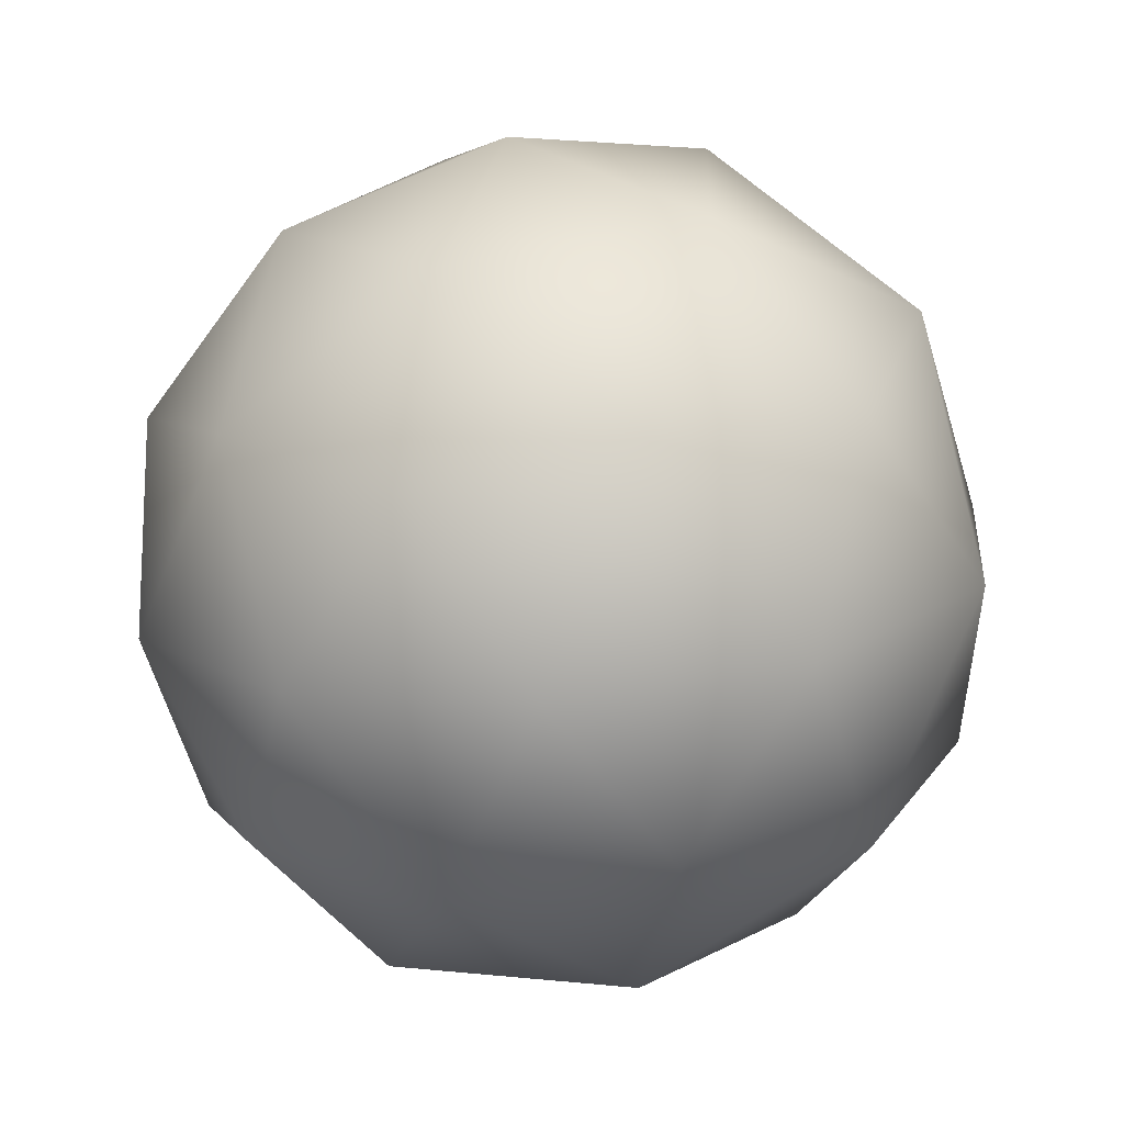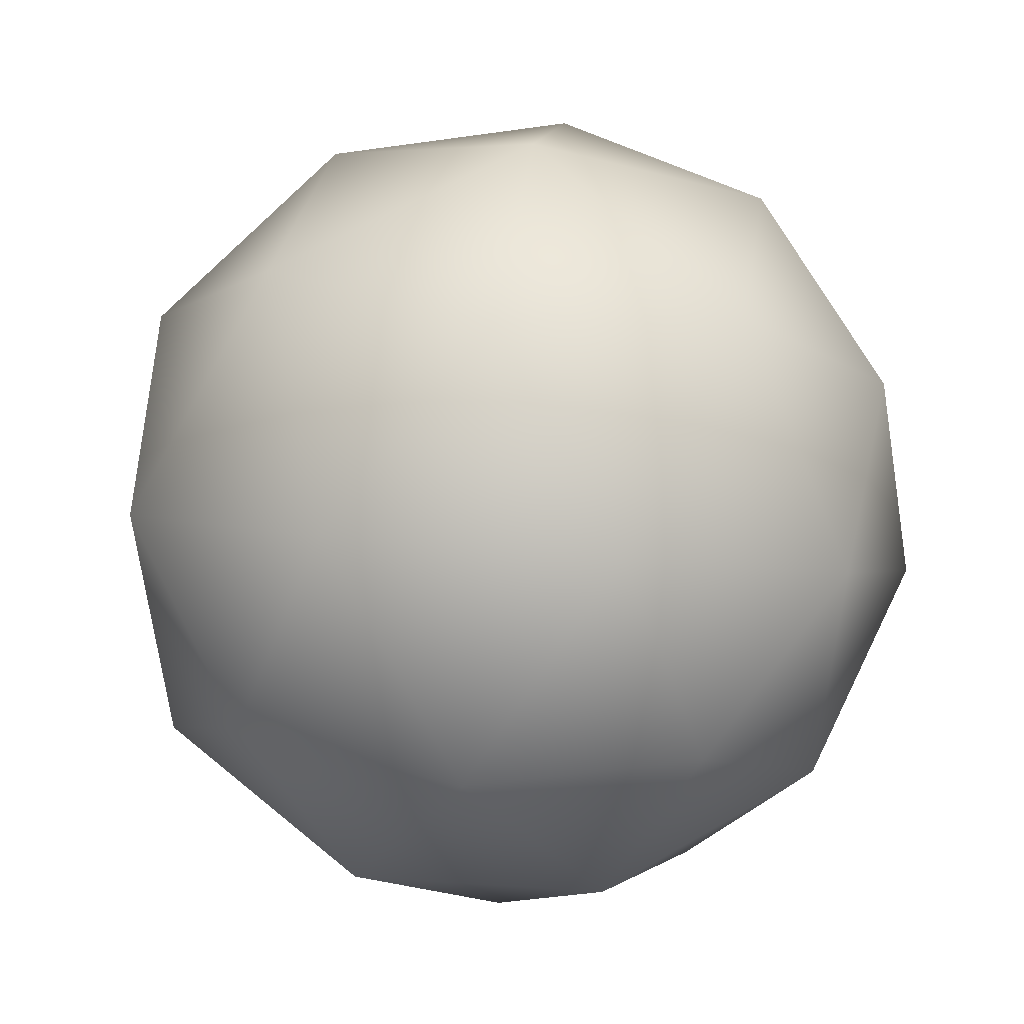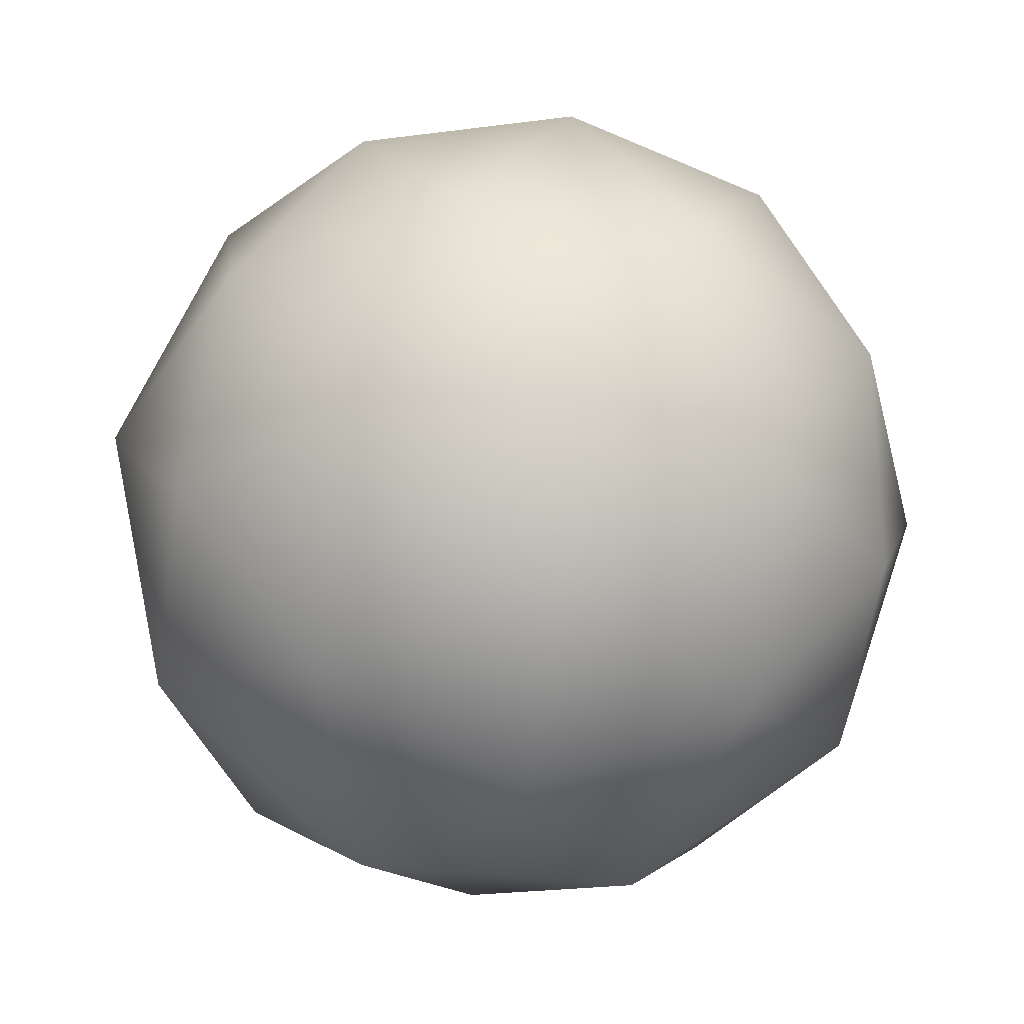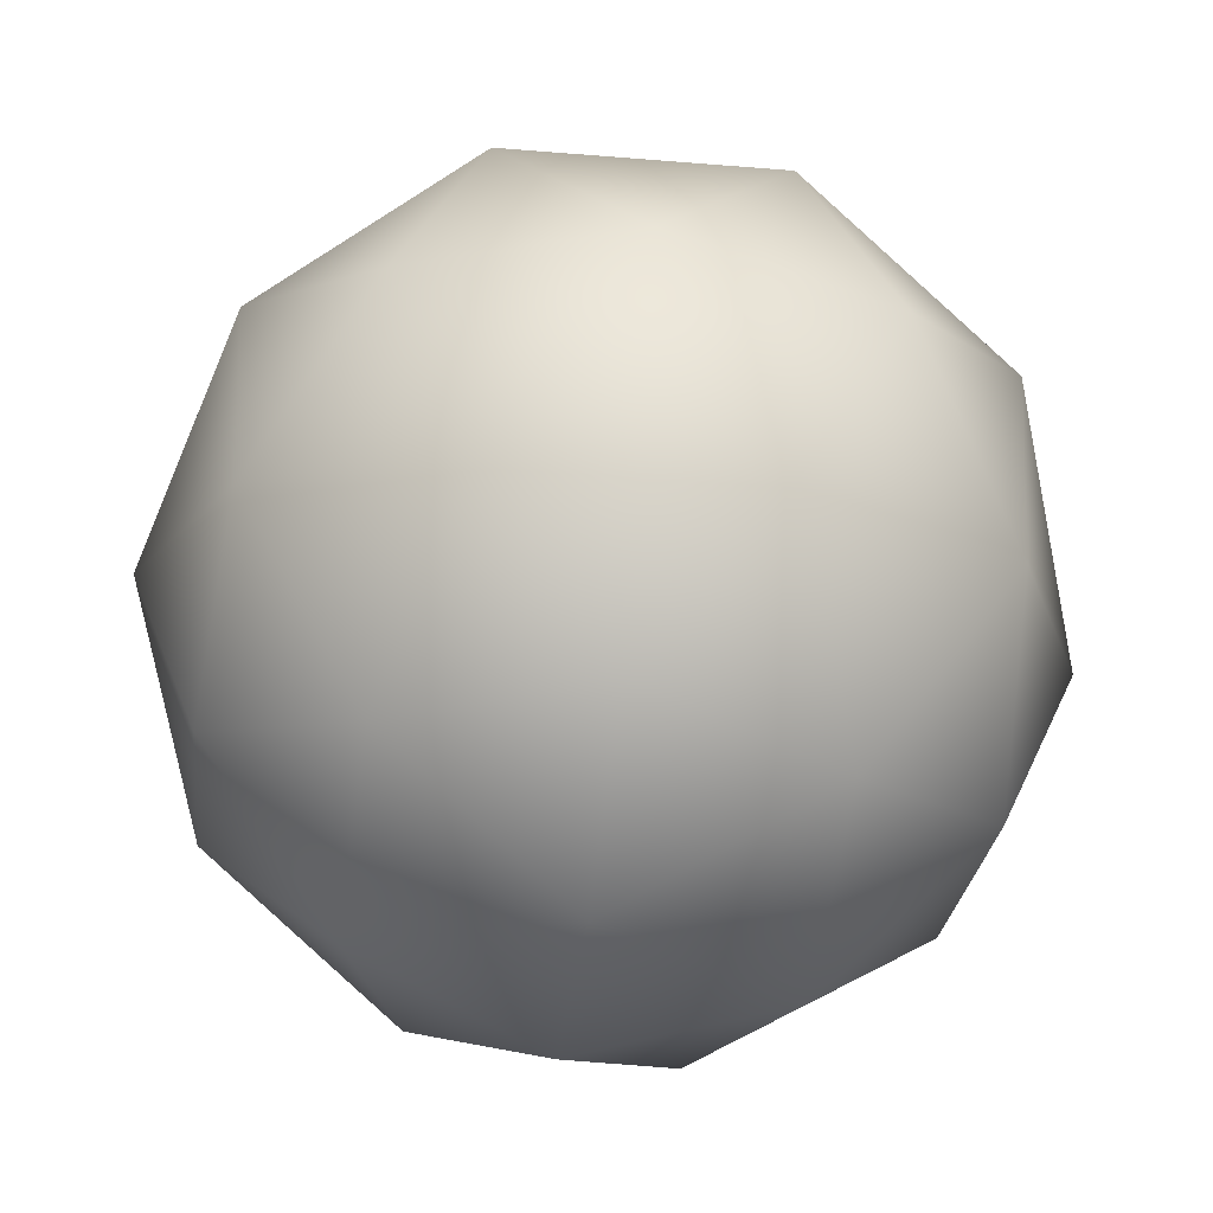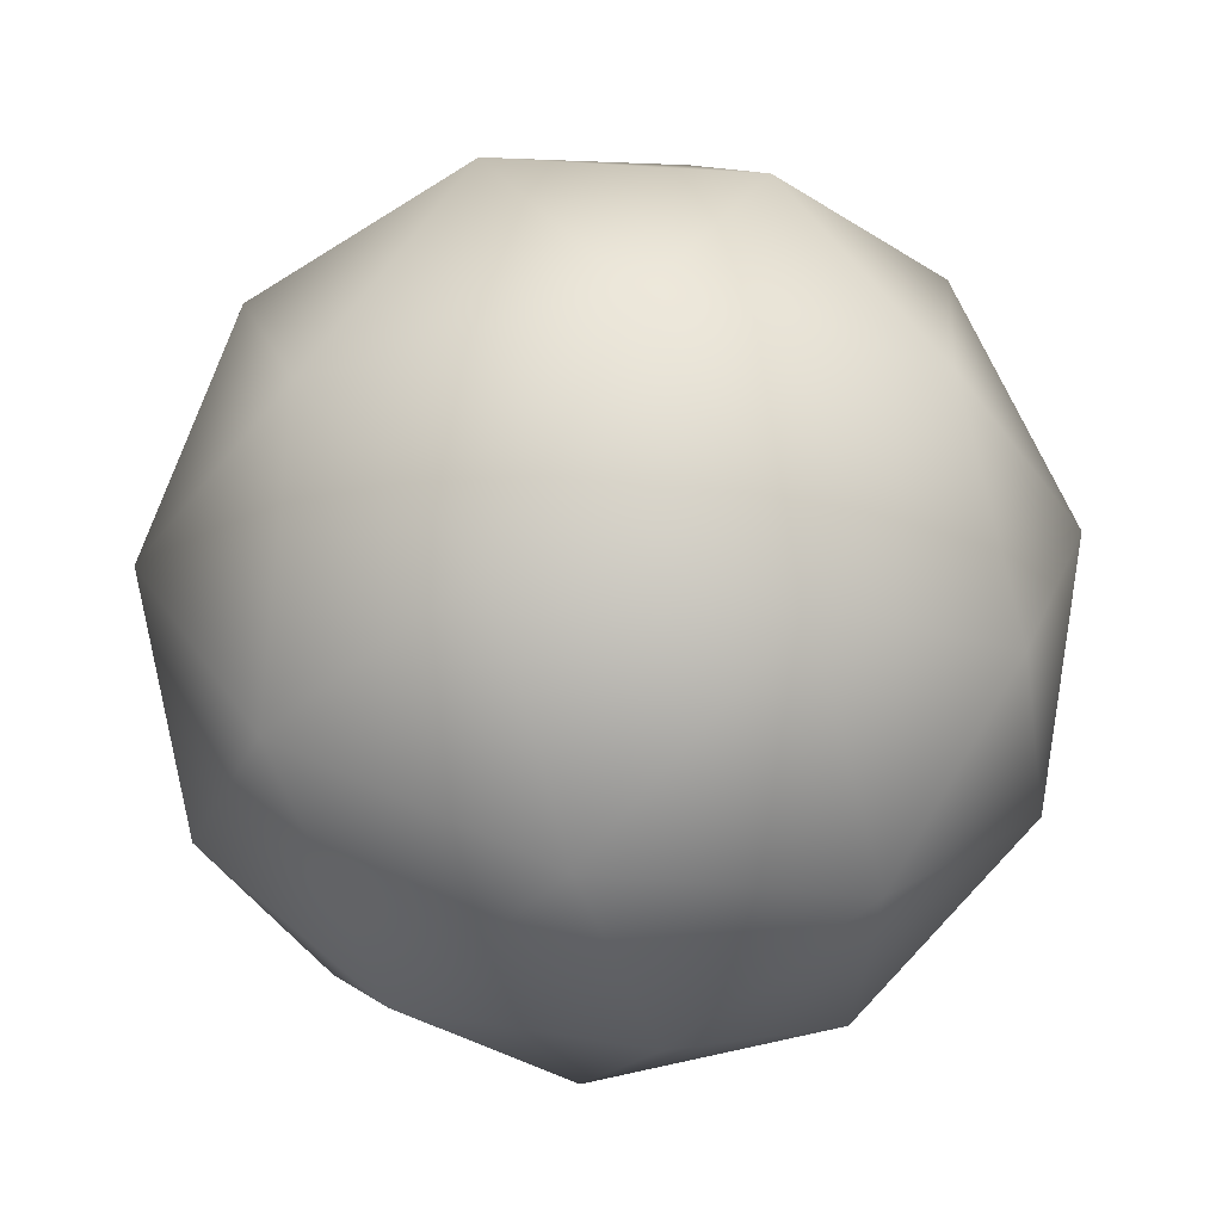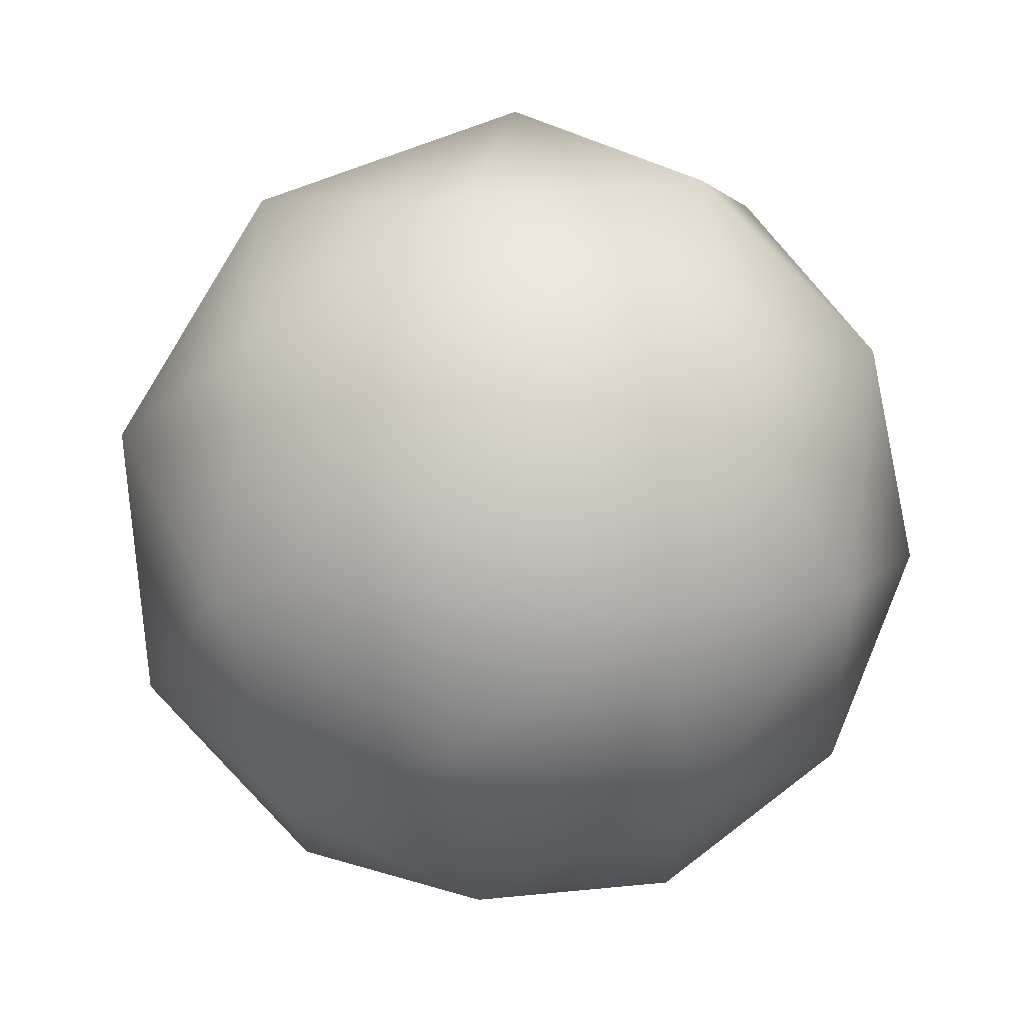
<metadata>
{"format":"obj","ext":"obj","renderer":"f3d","projection":"perspective","resolution":1024,"background":"white","views":[{"elev":-73.9,"azim":4.1,"up":"+Z"},{"elev":32.2,"azim":157.1,"up":"+Z"},{"elev":-45.8,"azim":-170.5,"up":"+Y"},{"elev":-52.2,"azim":-39.4,"up":"+Z"},{"elev":54.2,"azim":176.9,"up":"+Z"},{"elev":8.0,"azim":98.9,"up":"+Z"}]}
</metadata>
<code>
o Icosphere
v -0.01816 -0.3806 -0.03625
v 0.2824 -0.1869 0.1799
v -0.1325 -0.1828 0.3088
v -0.3436 -0.1631 -0.03473
v -0.1131 -0.1561 -0.3302
v 0.2538 -0.1679 -0.2331
v 0.09647 0.1889 0.319
v -0.2976 0.1726 0.1661
v -0.2712 0.1573 -0.2184
v 0.08181 0.1599 -0.3381
v 0.3375 0.1783 -0.03798
v -0.01816 0.3806 -0.03625
v 0.1515 -0.3413 0.08577
v 0.09026 -0.2208 0.2997
v -0.08334 -0.3372 0.1604
v 0.1426 -0.3211 -0.1526
v 0.3193 -0.2091 -0.03789
v -0.2838 -0.2027 0.1561
v -0.2127 -0.3156 -0.03533
v -0.2596 -0.1855 -0.2101
v -0.07584 -0.3072 -0.2149
v 0.0772 -0.1885 -0.3242
v 0.3501 0 -0.1567
v 0.3734 0 0.08837
v 0.2313 0 0.3058
v -0.02026 0 0.3823
v -0.2542 0 0.2854
v -0.3734 0 0.07992
v -0.3539 0 -0.1433
v -0.2197 0 -0.3127
v -0.01657 0 -0.3823
v 0.1965 0 -0.3289
v 0.2663 0.2186 0.1683
v -0.1265 0.2141 0.2906
v -0.3283 0.1921 -0.0348
v -0.1088 0.1843 -0.3169
v 0.2406 0.1975 -0.2236
v 0.1868 0.3325 -0.03723
v 0.04624 0.3432 0.1633
v -0.1815 0.3264 0.08201
v -0.1715 0.3086 -0.1466
v 0.04209 0.3117 -0.2181
f 1 13 15
f 2 13 17
f 1 15 19
f 1 19 21
f 1 21 16
f 2 17 24
f 3 14 26
f 4 18 28
f 5 20 30
f 6 22 32
f 2 24 25
f 3 26 27
f 4 28 29
f 5 30 31
f 6 32 23
f 7 33 39
f 8 34 40
f 9 35 41
f 10 36 42
f 11 37 38
f 15 14 3
f 15 13 14
f 13 2 14
f 17 16 6
f 17 13 16
f 13 1 16
f 19 18 4
f 19 15 18
f 15 3 18
f 21 20 5
f 21 19 20
f 19 4 20
f 16 22 6
f 16 21 22
f 21 5 22
f 24 23 11
f 24 17 23
f 17 6 23
f 26 25 7
f 26 14 25
f 14 2 25
f 28 27 8
f 28 18 27
f 18 3 27
f 30 29 9
f 30 20 29
f 20 4 29
f 32 31 10
f 32 22 31
f 22 5 31
f 25 33 7
f 25 24 33
f 24 11 33
f 27 34 8
f 27 26 34
f 26 7 34
f 29 35 9
f 29 28 35
f 28 8 35
f 31 36 10
f 31 30 36
f 30 9 36
f 23 37 11
f 23 32 37
f 32 10 37
f 39 38 12
f 39 33 38
f 33 11 38
f 40 39 12
f 40 34 39
f 34 7 39
f 41 40 12
f 41 35 40
f 35 8 40
f 42 41 12
f 42 36 41
f 36 9 41
f 38 42 12
f 38 37 42
f 37 10 42

</code>
